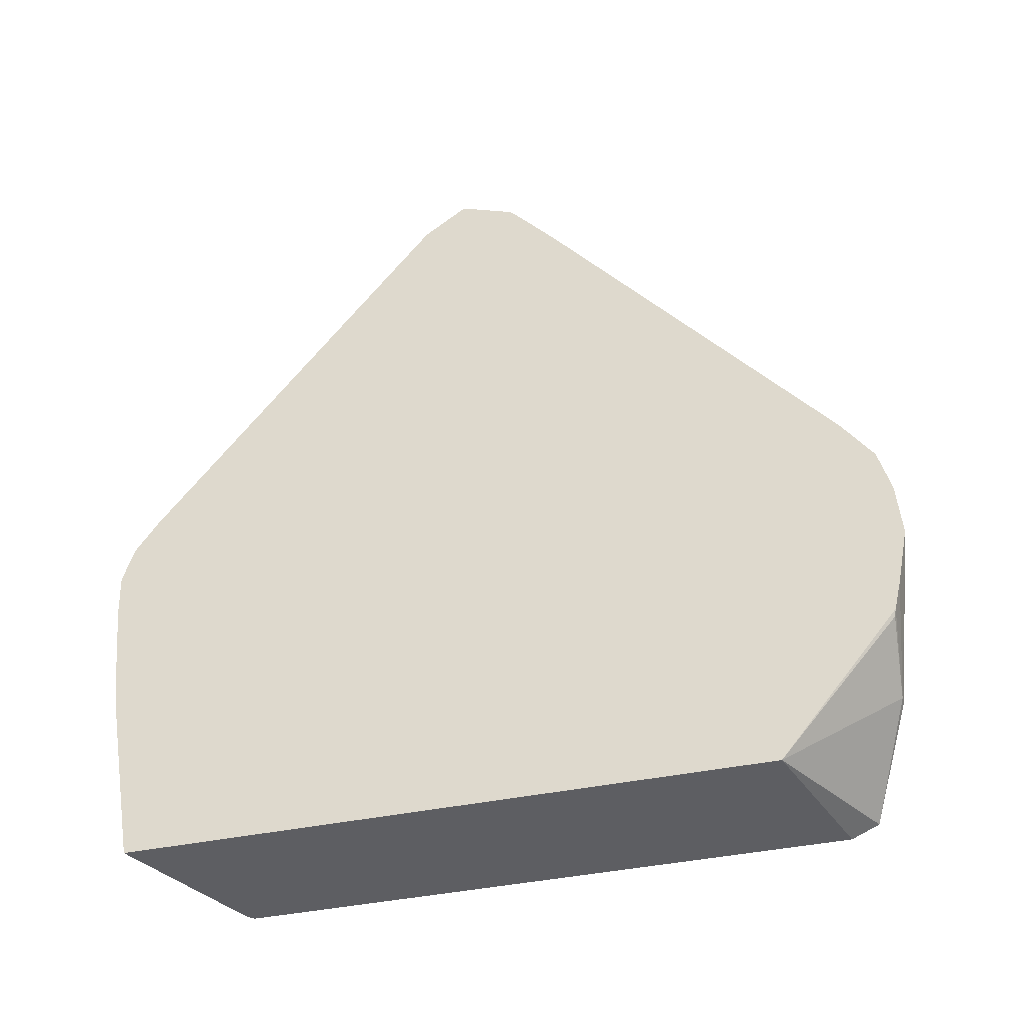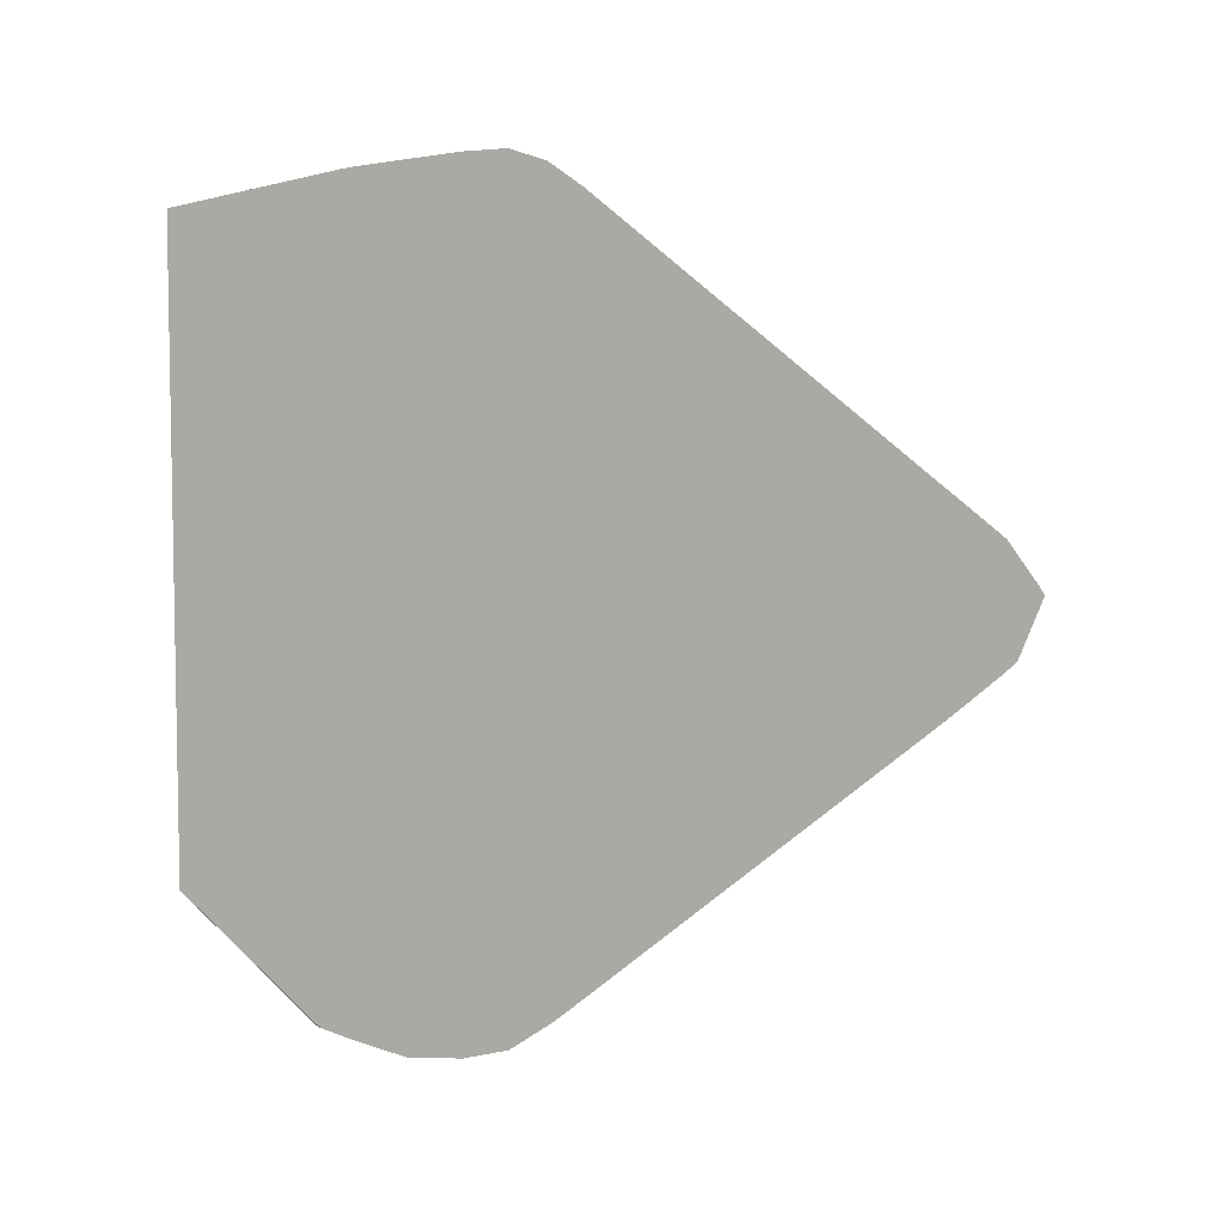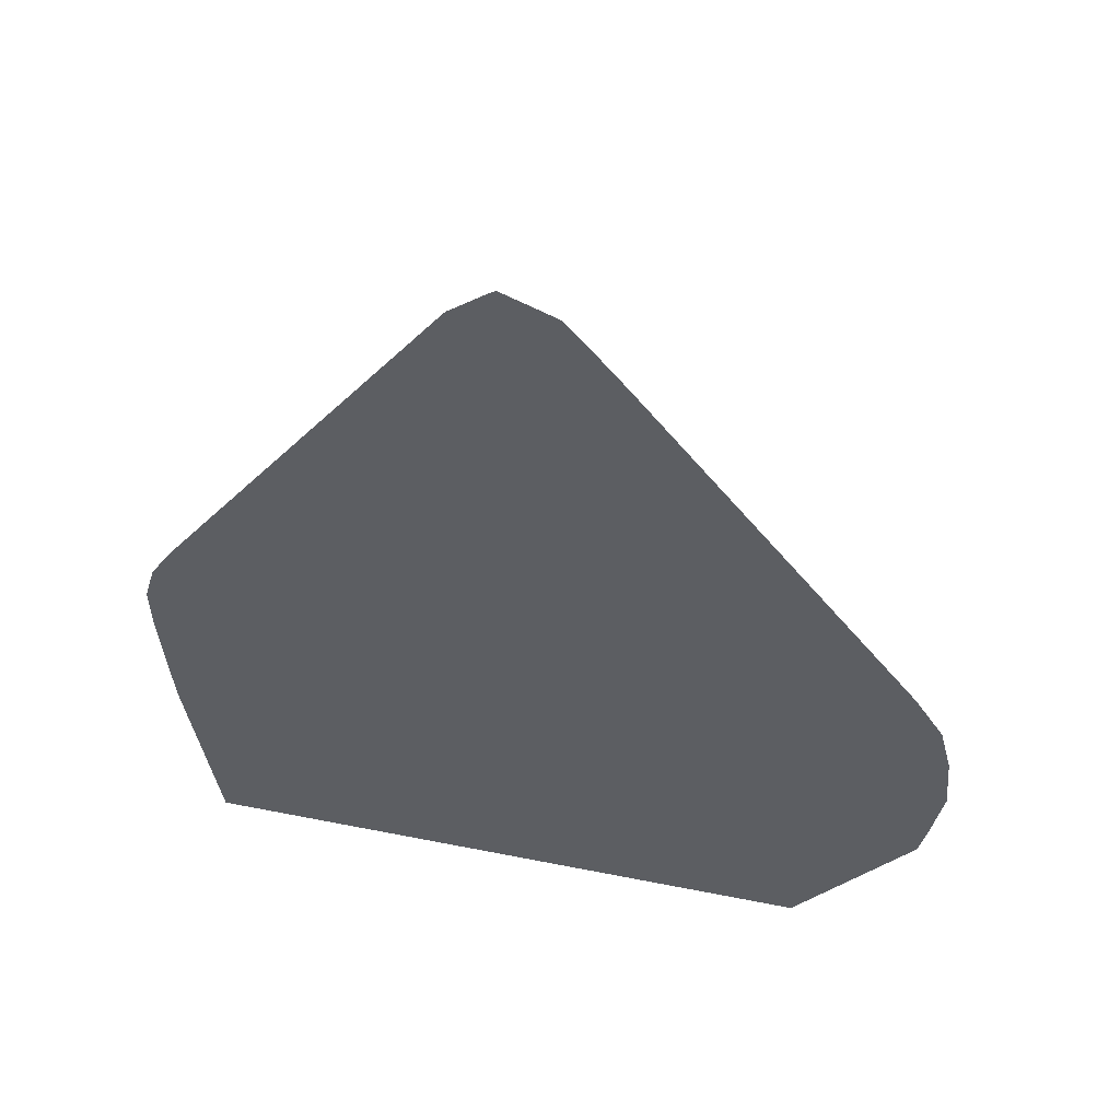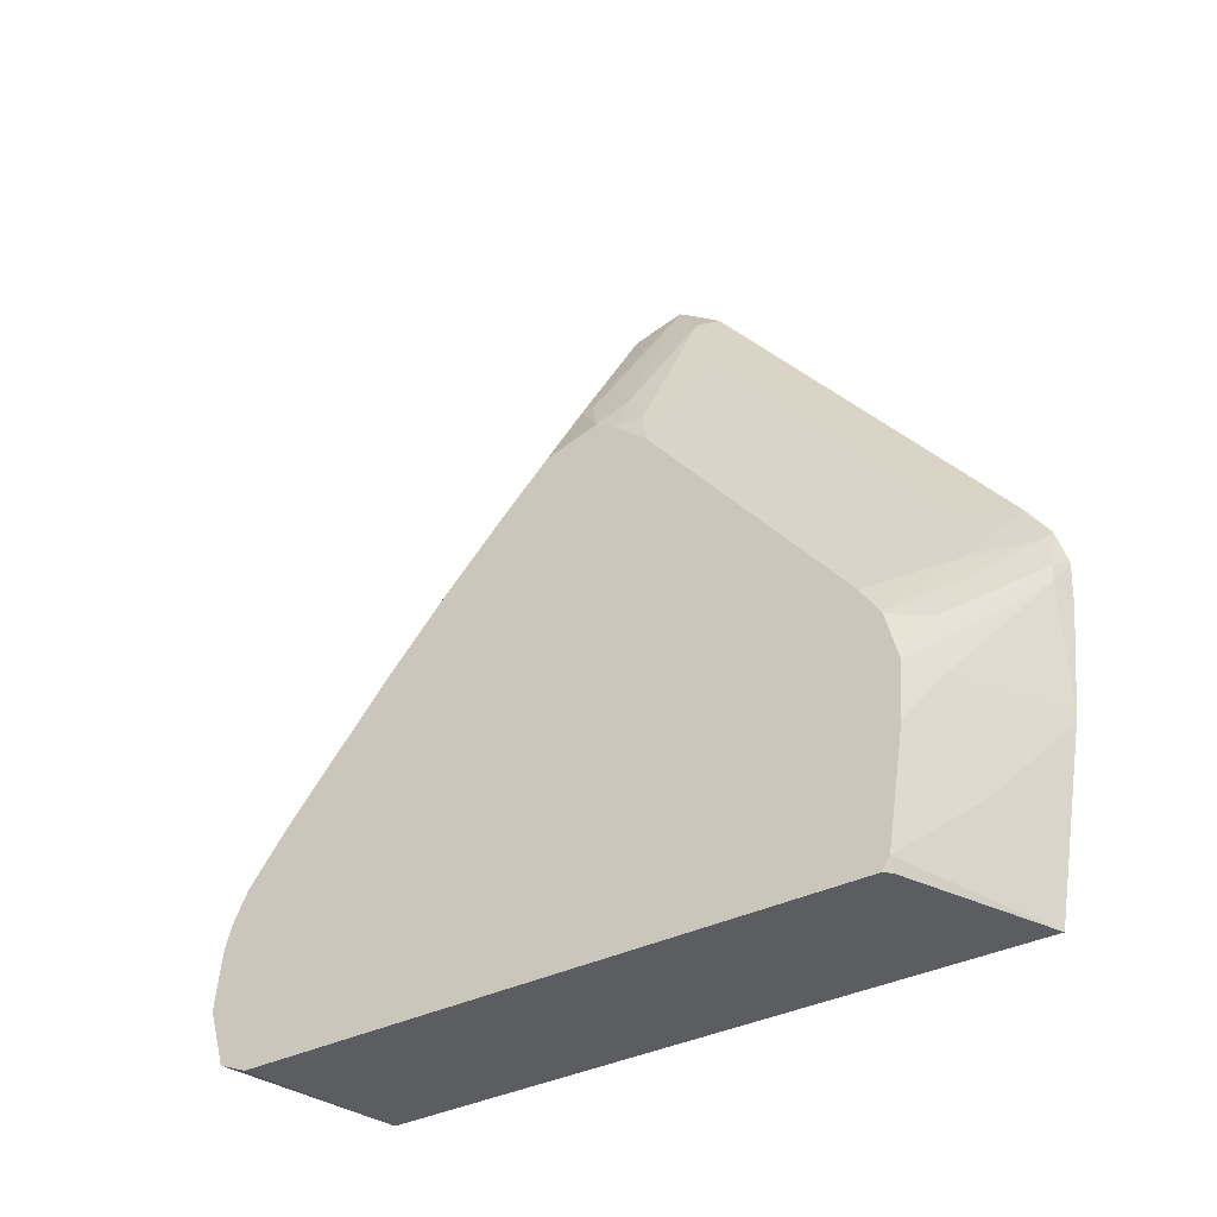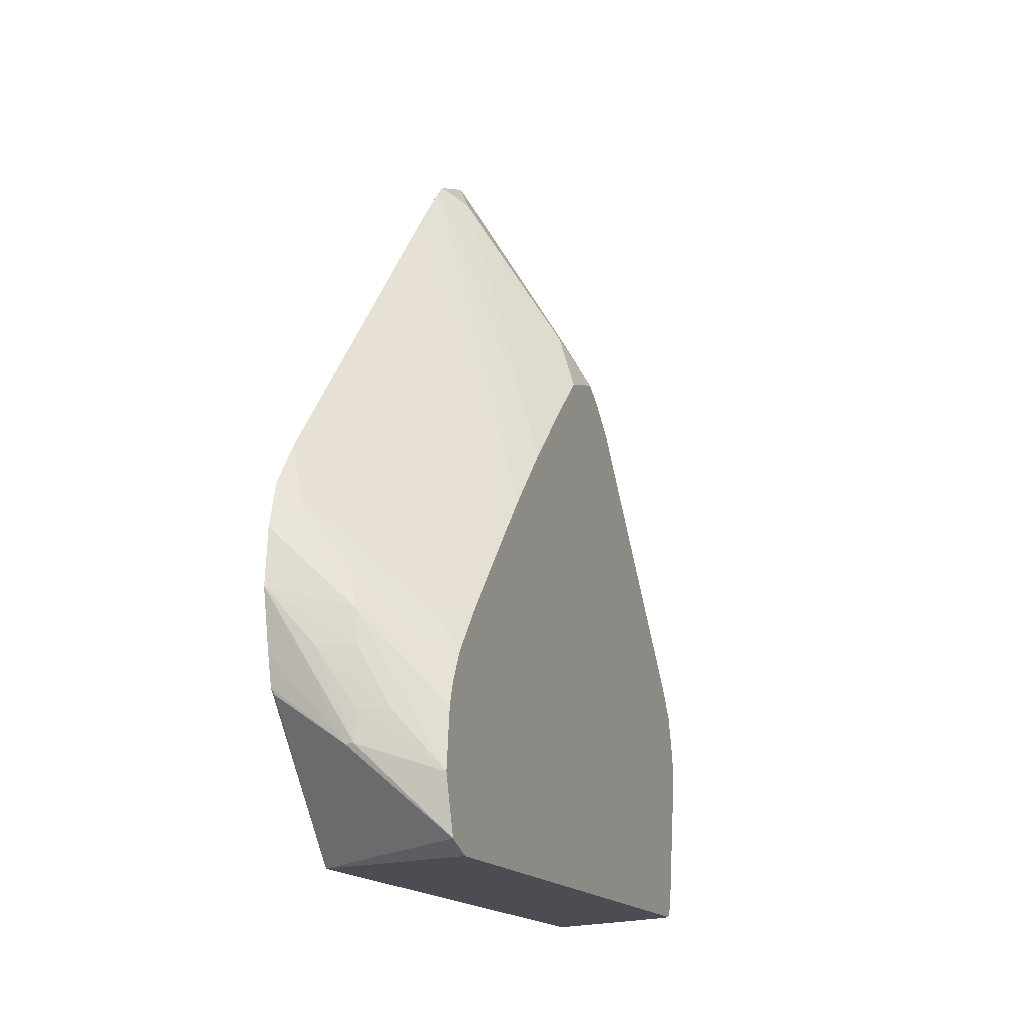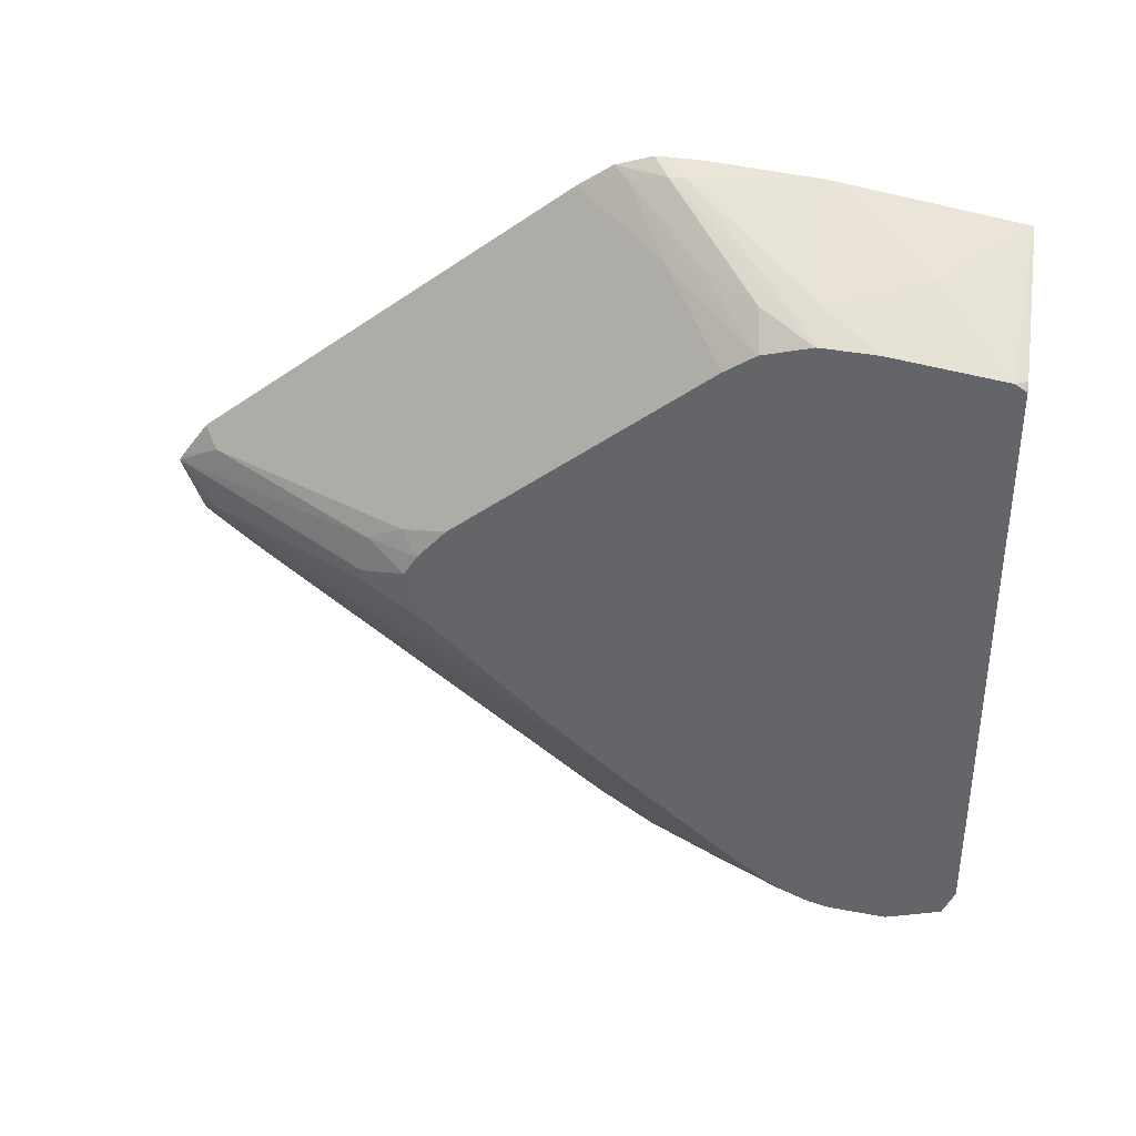
<metadata>
{"format":"obj","ext":"obj","renderer":"f3d","projection":"perspective","resolution":1024,"background":"white","views":[{"elev":-39.3,"azim":105.0,"up":"+Y"},{"elev":6.2,"azim":110.5,"up":"+Z"},{"elev":47.7,"azim":102.7,"up":"+Y"},{"elev":-36.7,"azim":-57.3,"up":"+Y"},{"elev":-16.3,"azim":-158.8,"up":"+Y"},{"elev":37.3,"azim":-82.2,"up":"+Z"}]}
</metadata>
<code>
v -0.01263 0.03241 -0.01573
v -0.01263 0.0327 -0.01638
v -0.008913 0.03241 -0.01473
v -0.01263 0.03241 -0.0013
v -0.01263 0.03403 -0.01676
v -0.01079 0.03464 -0.01738
v -0.01058 0.03464 -0.01738
v -0.008986 0.03576 -0.01753
v -0.008913 0.03592 -0.01758
v -0.008913 0.03241 0.0005141
v -0.01246 0.03241 -0.001141
v -0.01263 0.0327 -0.001118
v -0.01077 0.03754 -0.01739
v -0.01153 0.03536 -0.01719
v -0.01087 0.03536 -0.01741
v -0.01263 0.03544 -0.01661
v -0.01001 0.0367 -0.0177
v -0.008913 0.03803 -0.01804
v -0.008913 0.03663 -0.01775
v -0.008913 0.0367 0.001273
v -0.01081 0.03443 8.36e-05
v -0.01263 0.03536 -0.000691
v -0.01056 0.03844 -0.01723
v -0.009633 0.03937 -0.01754
v -0.008913 0.03937 -0.01792
v -0.01085 0.0367 -0.01742
v -0.01263 0.03595 -0.01647
v -0.008913 0.03702 0.001316
v -0.009039 0.0367 0.001216
v -0.01179 0.0367 -0.0001047
v -0.01263 0.03544 -0.0006794
v -0.009402 0.04013 -0.01741
v -0.01239 0.0367 -0.01636
v -0.01212 0.03753 -0.01615
v -0.008913 0.04046 -0.01763
v -0.01263 0.0367 -0.01611
v -0.009421 0.03982 0.001385
v -0.008913 0.03948 0.001564
v -0.01121 0.03803 0.0002835
v -0.01263 0.0367 -0.0005949
v -0.00911 0.04102 -0.01706
v -0.008913 0.04152 -0.01689
v -0.01263 0.03782 -0.01527
v -0.01263 0.03788 -0.01522
v -0.01183 0.03842 -0.01578
v -0.008913 0.04045 0.001598
v -0.009421 0.0402 0.001385
v -0.01263 0.03678 -0.0005949
v -0.008913 0.04205 -0.01646
v -0.01263 0.03931 -0.01403
v -0.009463 0.04156 -0.01617
v -0.008913 0.04055 0.001598
v -0.008913 0.04141 0.001329
v -0.009227 0.04109 0.001181
v -0.01093 0.03937 0.0002181
v -0.01188 0.03803 -0.0001509
v -0.01263 0.03792 -0.0008793
v -0.009052 0.04604 -0.01298
v -0.008913 0.0485 -0.01113
v -0.01263 0.0394 -0.01396
v -0.01201 0.0427 -0.01201
v -0.008913 0.04959 -0.01022
v -0.008913 0.0422 0.000789
v -0.01072 0.0401 5.093e-05
v -0.01263 0.03796 -0.0009024
v -0.01263 0.04069 -0.01289
v -0.01263 0.04098 -0.01264
v -0.01205 0.0441 -0.01073
v -0.00947 0.04958 -0.009513
v -0.008913 0.04996 -0.009911
v -0.008913 0.04513 -0.001523
v -0.009019 0.04213 0.0007083
v -0.01263 0.03867 -0.001358
v -0.01263 0.0425 -0.01129
v -0.01263 0.0439 -0.009961
v -0.01063 0.04797 -0.009267
v -0.009187 0.05048 -0.009117
v -0.008913 0.05026 -0.009659
v -0.008913 0.04573 -0.001994
v -0.01004 0.0421 -0.0006237
v -0.01263 0.03942 -0.001948
v -0.008913 0.05023 -0.005546
v -0.01263 0.04466 -0.009215
v -0.01179 0.04633 -0.008967
v -0.01205 0.04678 -0.008079
v -0.0109 0.04842 -0.008377
v -0.009479 0.05095 -0.008227
v -0.008913 0.05112 -0.008904
v -0.008913 0.05137 -0.008664
v -0.01006 0.0488 -0.005936
v -0.01226 0.04191 -0.003413
v -0.01263 0.04163 -0.003691
v -0.008913 0.05058 -0.005817
v -0.01263 0.04525 -0.008629
v -0.01263 0.04565 -0.007345
v -0.01205 0.04678 -0.007799
v -0.008913 0.0519 -0.007334
v -0.009609 0.05004 -0.006319
v -0.01263 0.04465 -0.006069
v -0.008913 0.05097 -0.006125
v -0.009387 0.05079 -0.006613
v -0.01263 0.04534 -0.006845
v -0.01196 0.04662 -0.006909
v -0.009084 0.05161 -0.007341
v -0.008913 0.05178 -0.007147
v -0.01222 0.04573 -0.00639
v -0.008913 0.05113 -0.006253
f 81 91 92
f 81 90 91
f 50 59 51
f 47 53 54
f 60 66 61
f 97 101 105
f 77 87 89
f 77 88 78
f 76 85 86
f 13 24 25
f 69 78 70
f 69 77 78
f 68 74 75
f 68 77 69
f 68 76 77
f 82 93 90
f 77 89 88
f 80 82 90
f 34 44 45
f 34 45 41
f 37 47 39
f 28 38 37
f 30 37 39
f 76 84 85
f 39 48 40
f 39 47 48
f 41 45 49
f 41 49 42
f 44 50 51
f 44 51 49
f 44 49 45
f 47 52 53
f 1 22 31
f 1 31 40
f 7 19 9
f 7 9 8
f 10 20 21
f 10 21 12
f 1 36 27
f 1 27 16
f 10 12 11
f 12 21 22
f 3 20 10
f 4 11 12
f 1 94 83
f 1 83 75
f 75 83 84
f 75 84 76
f 1 67 66
f 1 66 60
f 1 40 48
f 1 48 57
f 1 44 43
f 1 43 36
f 3 70 78
f 3 78 88
f 76 87 77
f 3 7 8
f 3 8 9
f 3 9 19
f 72 79 82
f 72 82 80
f 37 38 46
f 37 46 52
f 61 69 62
f 61 68 69
f 61 67 68
f 61 66 67
f 64 72 73
f 63 72 64
f 63 71 72
f 62 69 70
f 55 65 57
f 55 57 56
f 23 33 34
f 23 34 32
f 21 29 28
f 21 28 30
f 21 30 31
f 21 31 22
f 90 93 98
f 90 98 99
f 96 104 97
f 97 104 103
f 97 103 101
f 50 62 59
f 85 95 96
f 85 96 97
f 85 97 87
f 85 87 86
f 3 59 62
f 3 62 70
f 1 92 99
f 1 99 102
f 90 99 92
f 90 92 91
f 95 103 96
f 96 103 104
f 99 106 102
f 99 101 106
f 2 5 6
f 2 6 7
f 3 42 49
f 3 49 59
f 13 25 18
f 13 18 26
f 102 106 103
f 101 107 105
f 101 103 106
f 100 107 101
f 6 18 7
f 7 18 19
f 20 28 29
f 20 29 21
f 53 63 54
f 54 63 64
f 54 64 65
f 54 65 55
f 3 93 82
f 3 82 79
f 1 75 74
f 1 74 67
f 13 26 14
f 13 16 27
f 13 27 23
f 14 26 17
f 14 17 15
f 17 26 18
f 83 94 85
f 83 85 84
f 1 10 11
f 1 11 4
f 1 4 12
f 1 12 22
f 85 94 95
f 87 97 89
f 1 102 95
f 1 95 94
f 24 32 35
f 24 35 25
f 27 36 33
f 28 37 30
f 3 38 28
f 3 28 20
f 34 36 43
f 34 43 44
f 48 56 57
f 49 51 58
f 49 58 59
f 50 60 61
f 6 15 17
f 6 17 18
f 3 79 71
f 3 71 63
f 50 61 62
f 64 73 65
f 67 74 68
f 68 75 76
f 1 73 81
f 1 81 92
f 98 101 99
f 51 59 58
f 13 23 24
f 71 79 72
f 72 80 81
f 72 81 73
f 93 100 101
f 93 101 98
f 3 25 35
f 3 35 42
f 1 2 3
f 1 3 10
f 1 57 65
f 1 65 73
f 37 52 47
f 1 50 44
f 30 39 40
f 30 40 31
f 32 41 42
f 32 42 35
f 1 16 5
f 1 5 2
f 23 32 24
f 23 27 33
f 3 97 105
f 3 105 107
f 3 107 100
f 3 100 93
f 3 19 18
f 3 18 25
f 47 55 56
f 47 56 48
f 3 63 53
f 3 53 52
f 3 52 46
f 3 46 38
f 32 34 41
f 33 36 34
f 3 88 89
f 3 89 97
f 5 13 14
f 5 14 15
f 5 15 6
f 5 16 13
f 95 102 103
f 47 54 55
f 76 86 87
f 80 90 81
f 1 60 50
f 2 7 3

</code>
